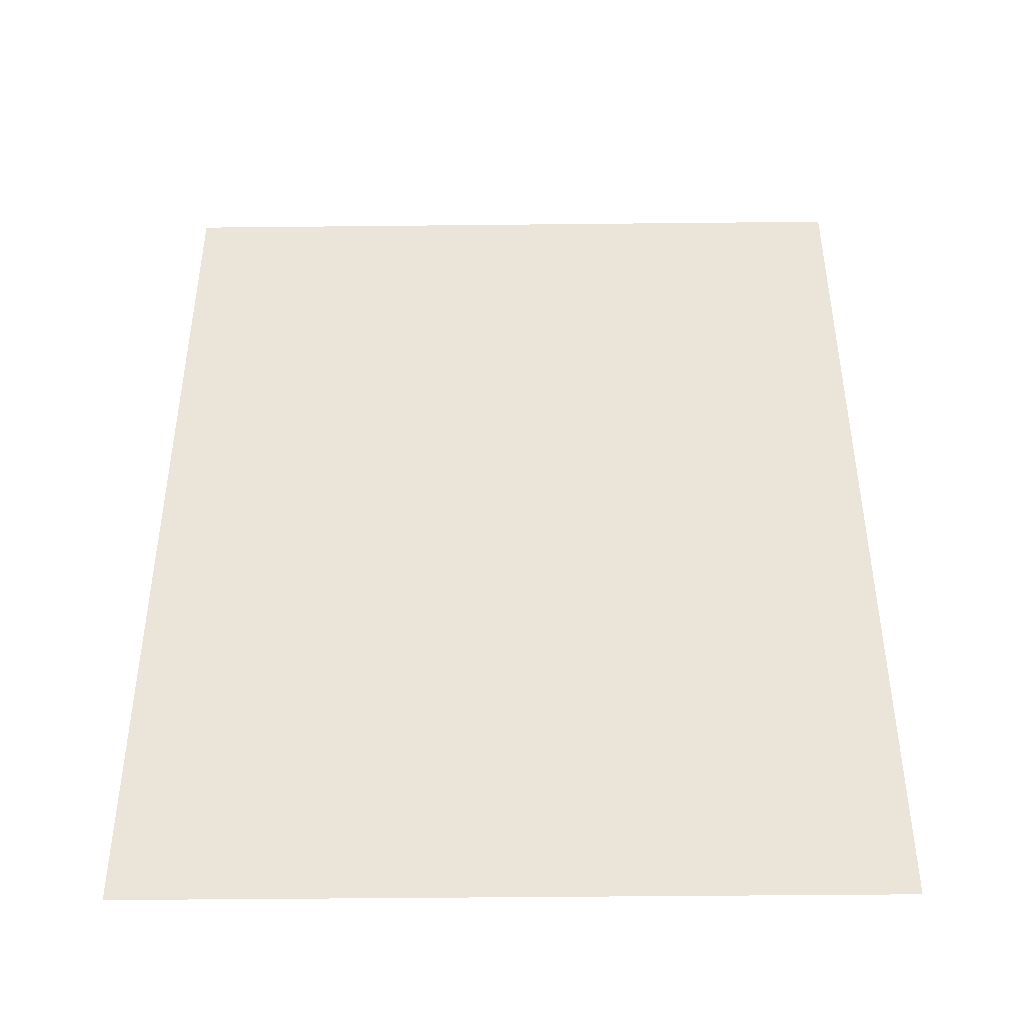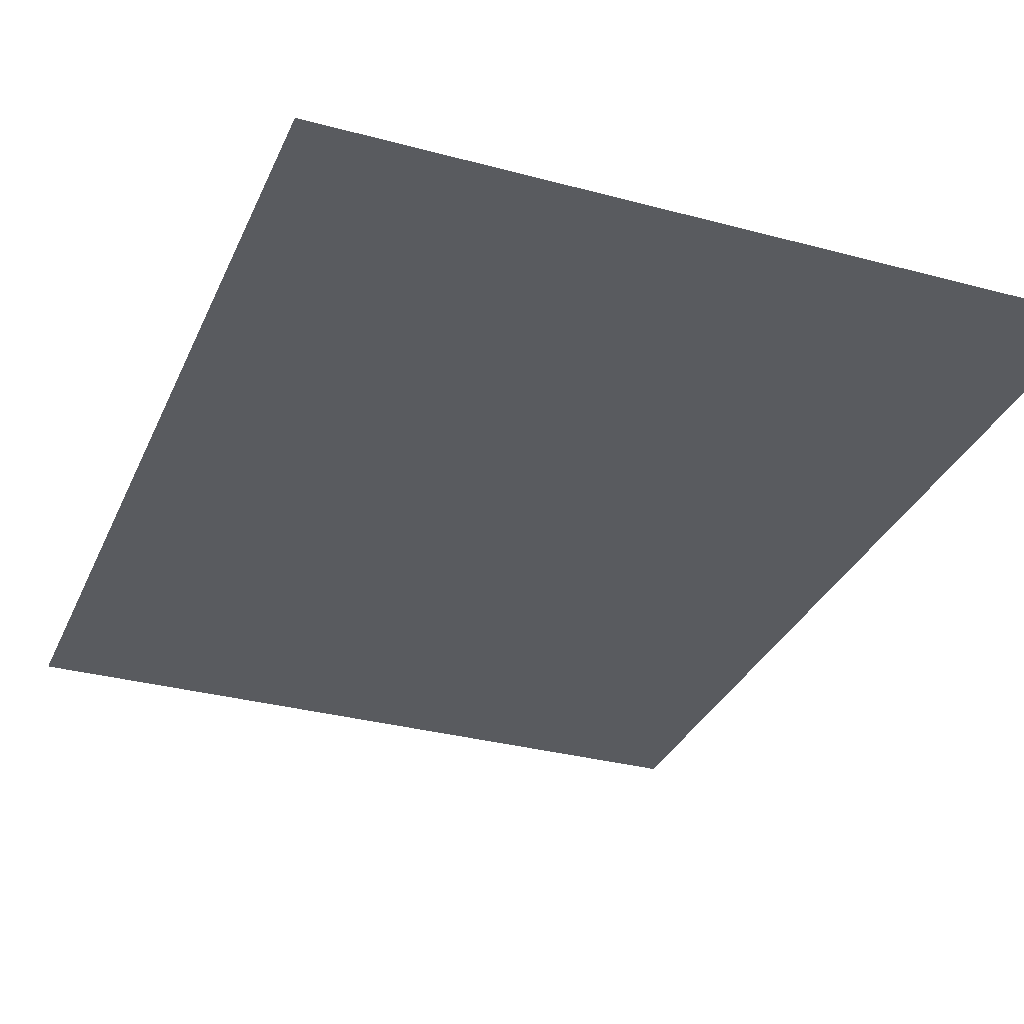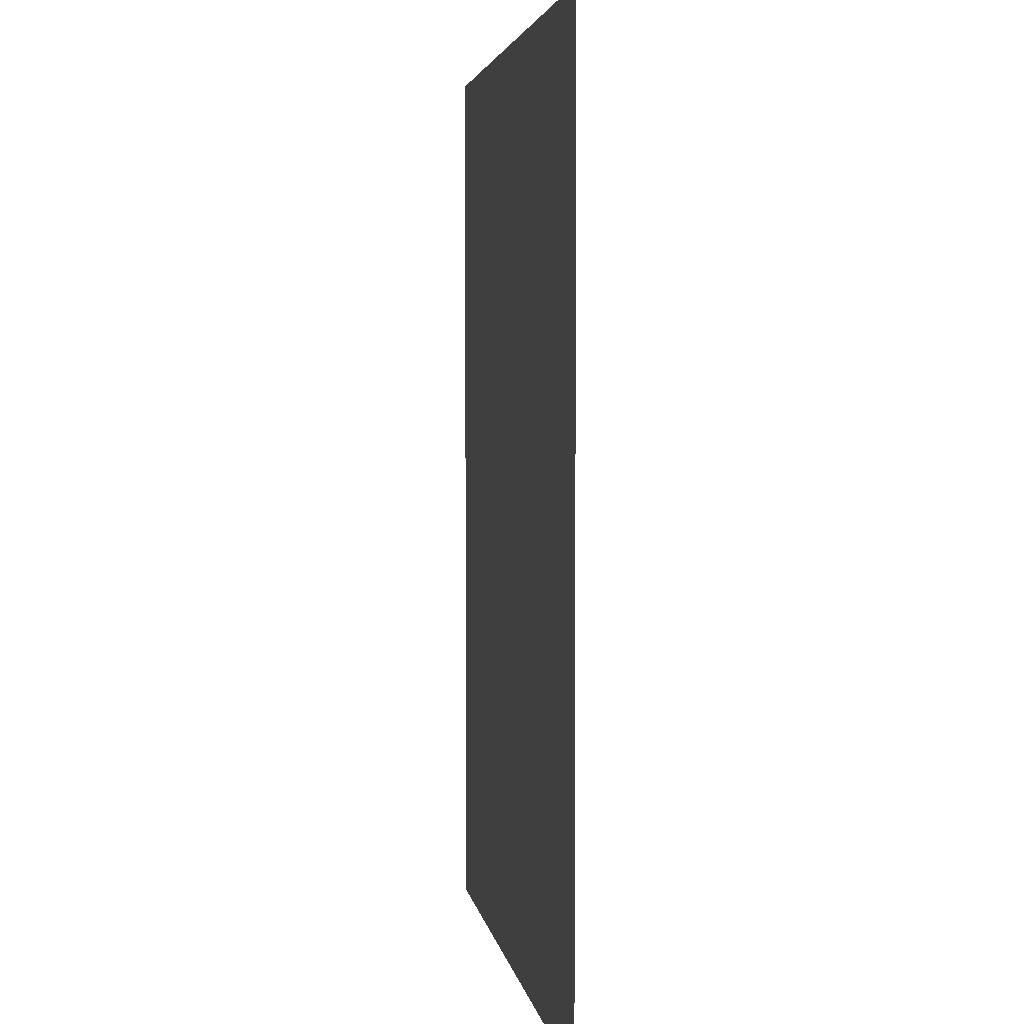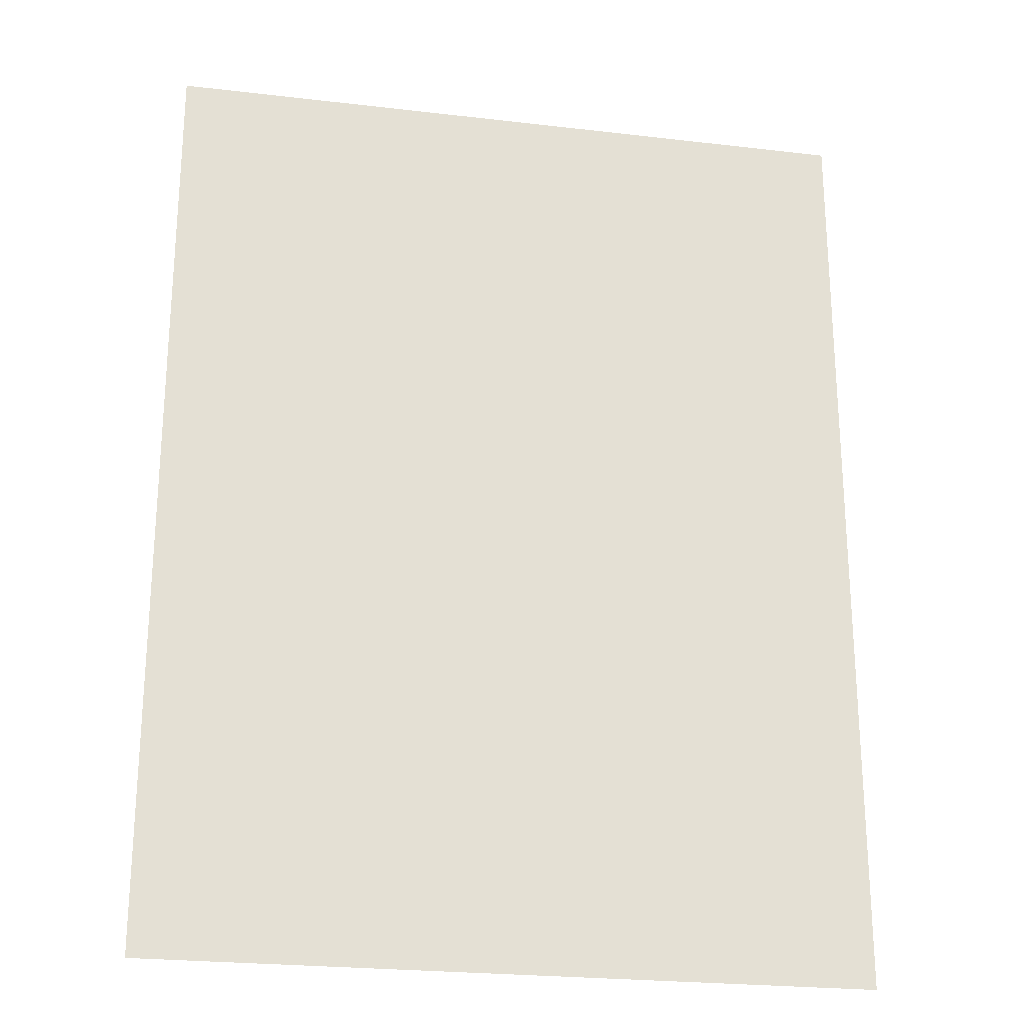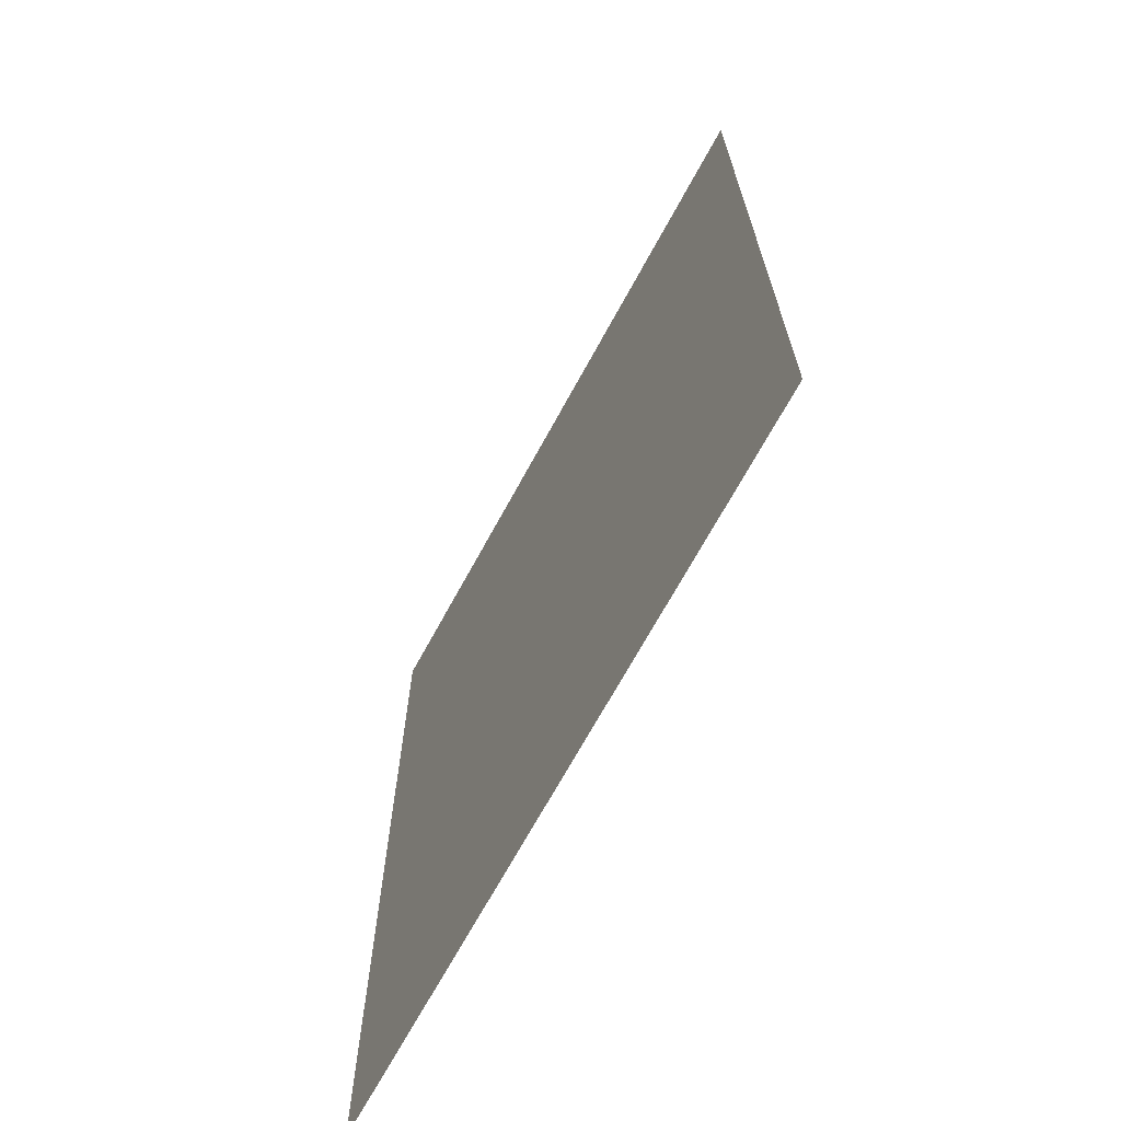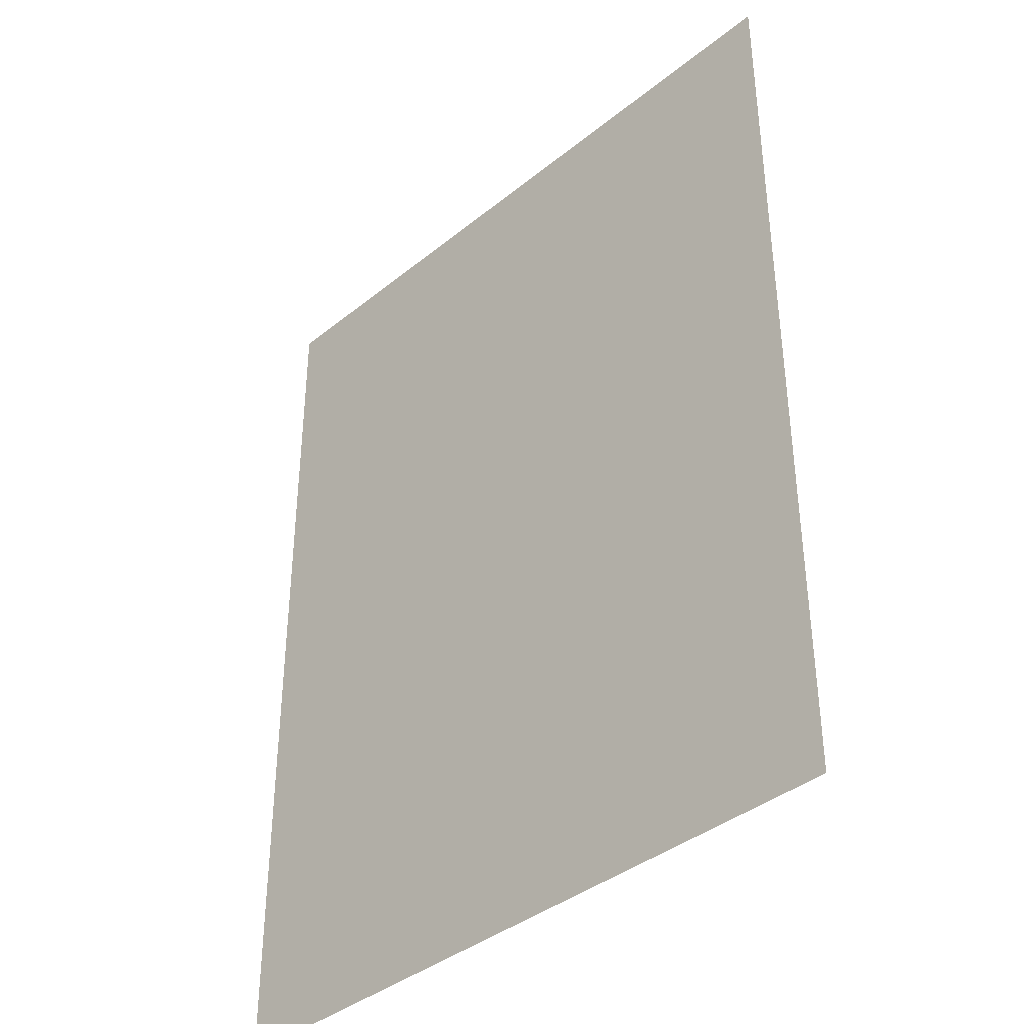
<metadata>
{"format":"obj","ext":"obj","renderer":"f3d","projection":"perspective","resolution":1024,"background":"white","views":[{"elev":-44.8,"azim":-179.3,"up":"+Z"},{"elev":-32.0,"azim":159.2,"up":"+Y"},{"elev":3.7,"azim":-98.8,"up":"+Z"},{"elev":-24.1,"azim":-11.0,"up":"+Z"},{"elev":-69.5,"azim":61.4,"up":"+Z"},{"elev":-38.9,"azim":-134.7,"up":"+Z"}]}
</metadata>
<code>
v  -0.6054 0 0.4007
v  -0.6054 0 0.8015
v  -0.3027 0 0.4007
v  -0.3027 0 0.8015
v  0 0 0.4007
v  0 0 0.8015
v  0.3027 0 0.4007
v  0.3027 0 0.8015
v  0.6054 0 0.4007
v  0.6054 0 0.8015
v  -0.6054 0 -0
v  -0.3027 0 -0
v  0 0 -0
v  0.3027 0 -0
v  0.6054 0 -0
v  -0.6054 0 -0.4007
v  -0.3027 0 -0.4007
v  0 0 -0.4007
v  0.3027 0 -0.4007
v  0.6054 0 -0.4007
v  -0.6054 0 -0.8015
v  -0.3027 0 -0.8015
v  0 0 -0.8015
v  0.3027 0 -0.8015
v  0.6054 0 -0.8015
o Plane001
g Plane001
f 1 2 3
f 4 3 2
f 3 4 5
f 6 5 4
f 5 6 7
f 8 7 6
f 7 8 9
f 10 9 8
f 11 1 12
f 3 12 1
f 12 3 13
f 5 13 3
f 13 5 14
f 7 14 5
f 14 7 15
f 9 15 7
f 16 11 17
f 12 17 11
f 17 12 18
f 13 18 12
f 18 13 19
f 14 19 13
f 19 14 20
f 15 20 14
f 21 16 22
f 17 22 16
f 22 17 23
f 18 23 17
f 23 18 24
f 19 24 18
f 24 19 25
f 20 25 19

</code>
